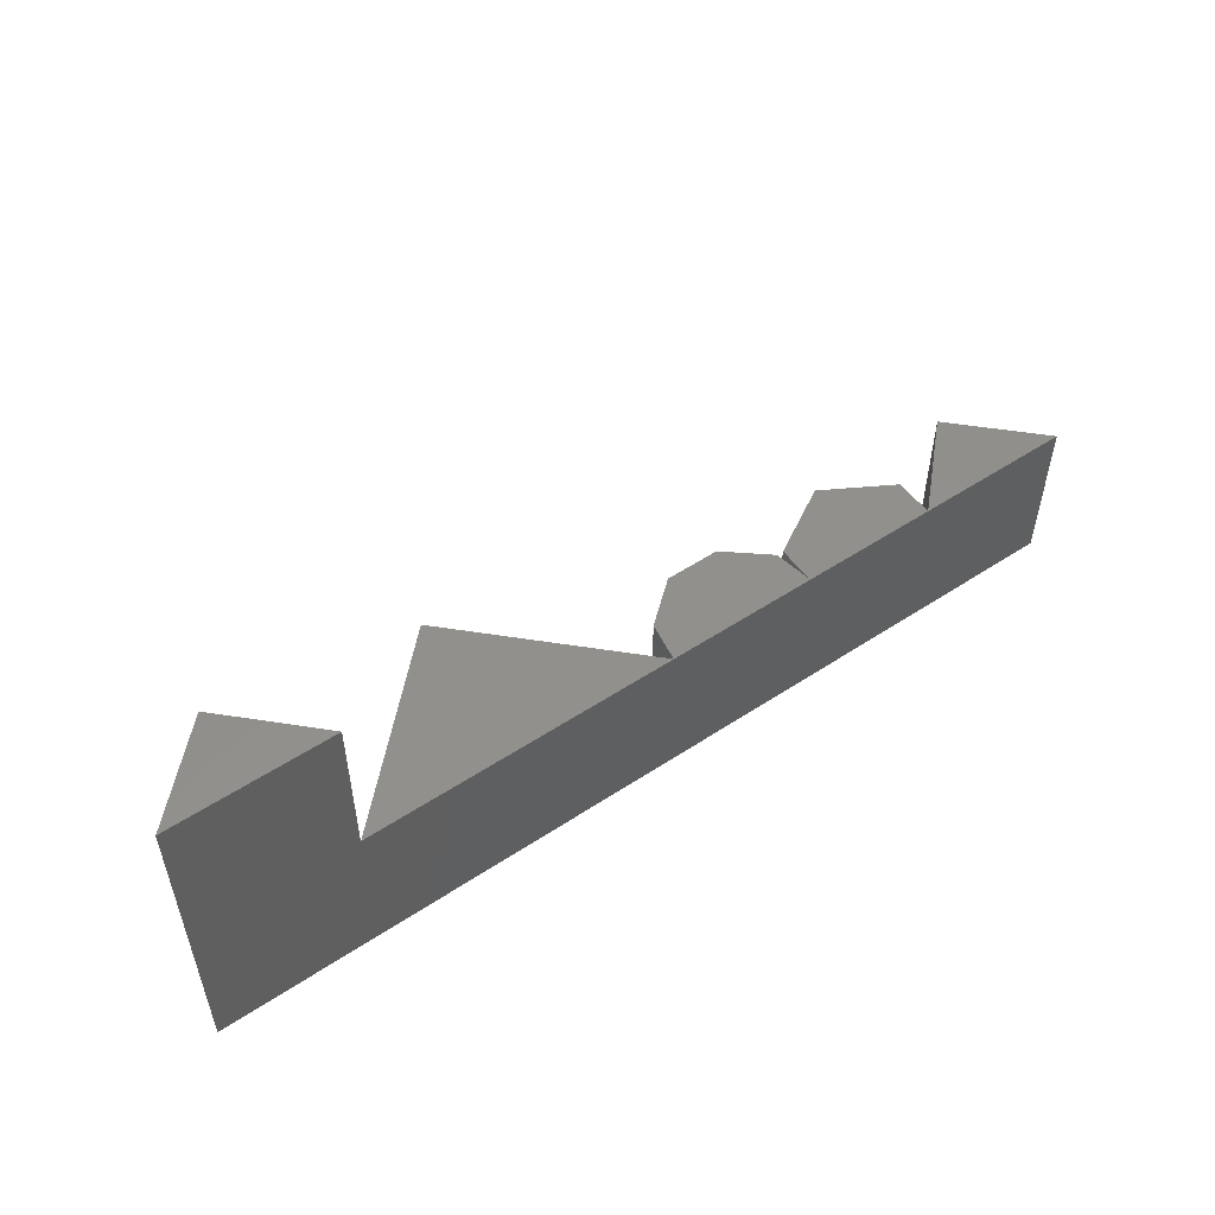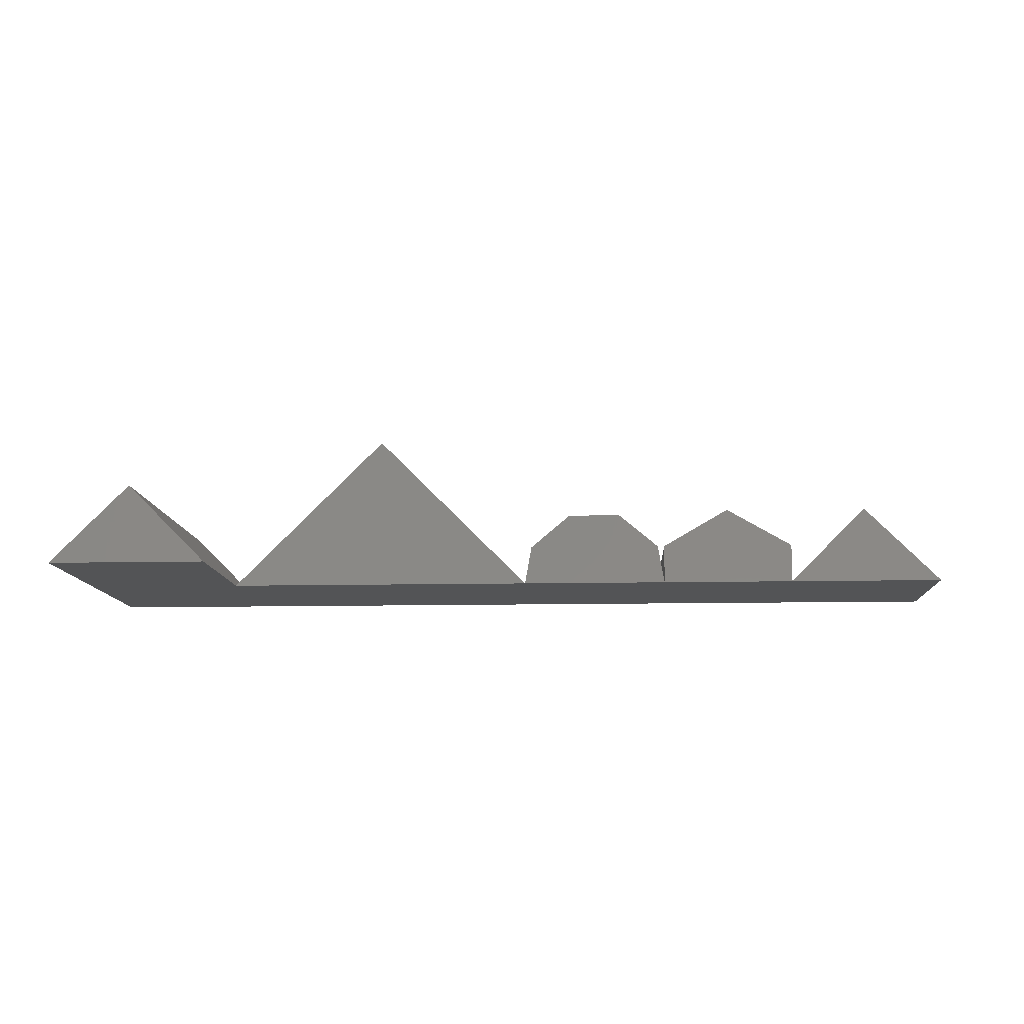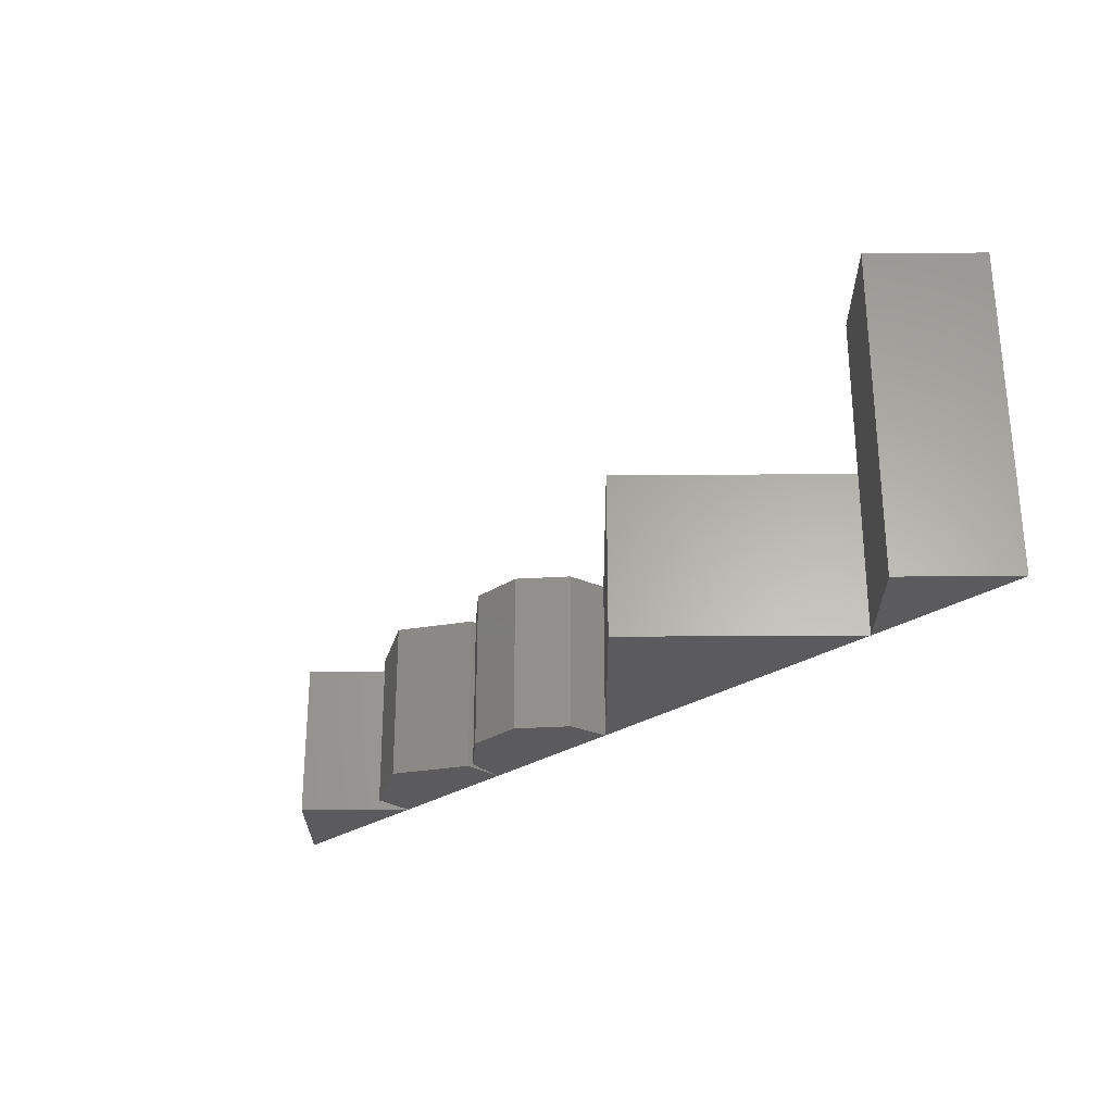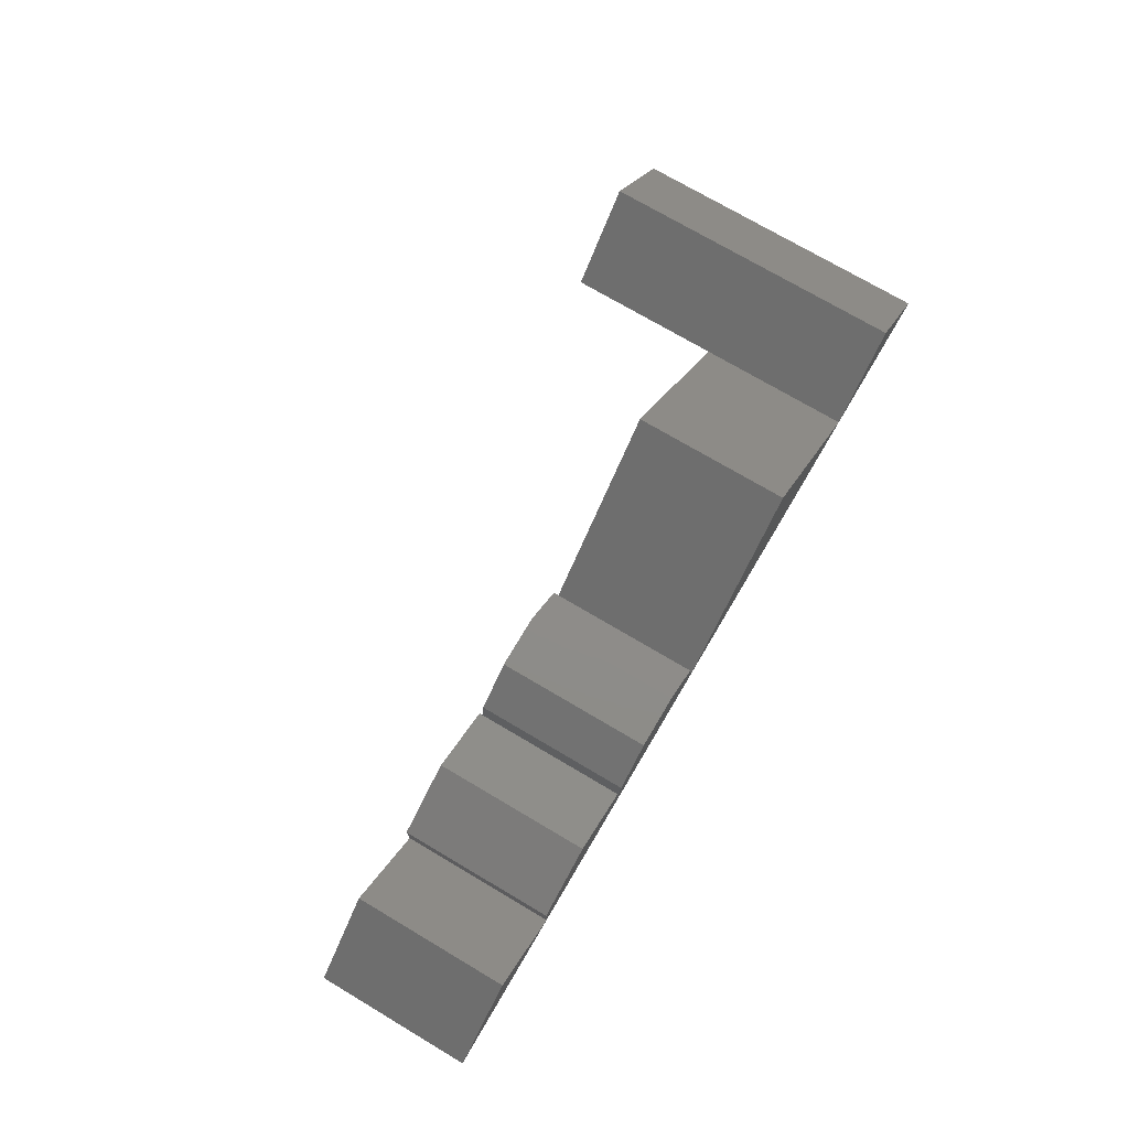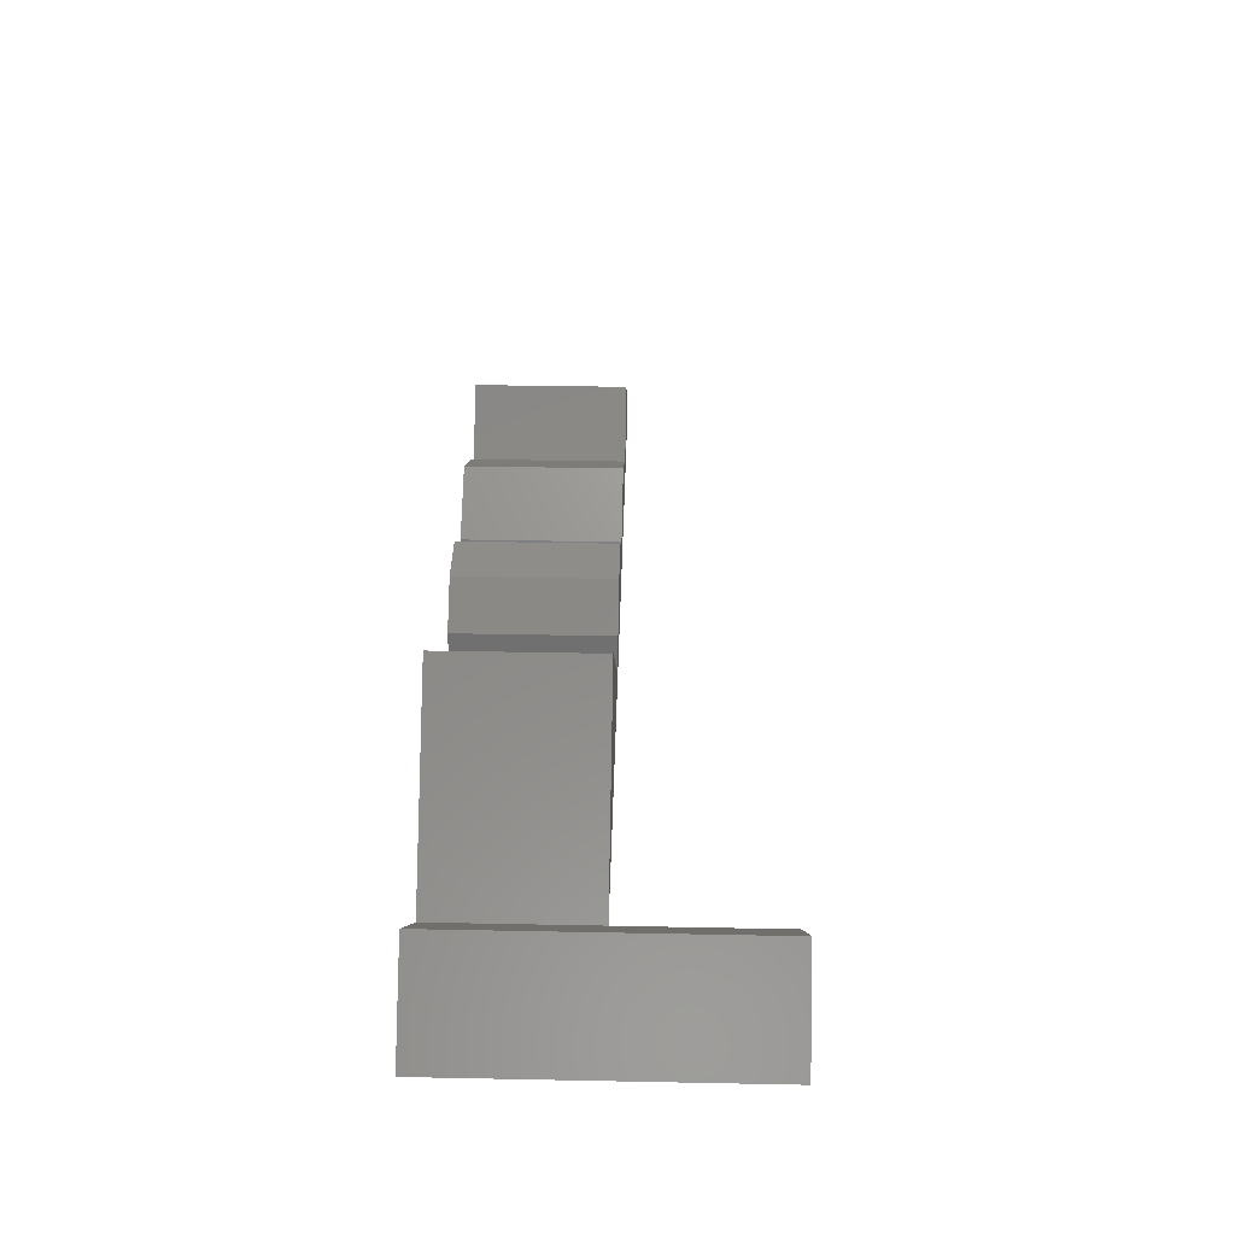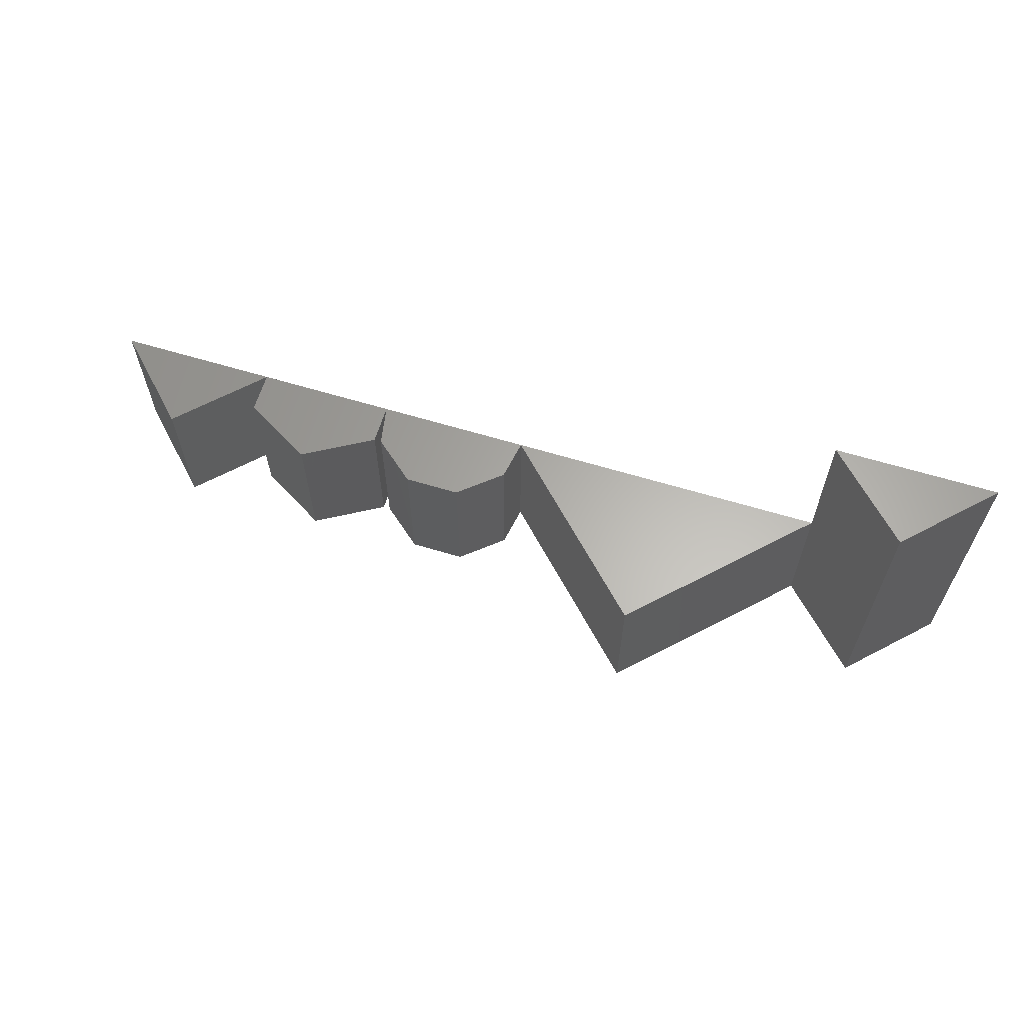
<metadata>
{"format":"stl","ext":"stl","renderer":"f3d","projection":"perspective","resolution":1024,"background":"white","views":[{"elev":52.5,"azim":144.6,"up":"+Y"},{"elev":-11.3,"azim":-177.0,"up":"+Z"},{"elev":-27.2,"azim":45.6,"up":"+Y"},{"elev":73.8,"azim":-59.4,"up":"+Z"},{"elev":39.3,"azim":91.4,"up":"+Z"},{"elev":63.3,"azim":17.0,"up":"+Y"}]}
</metadata>
<code>
# stl→obj: 40 verts, 60 faces
v 0 3.062e-16 0
v 10 -3.062e-16 0
v 5 -3.062e-16 5
v 10 10 3.062e-16
v 5 10 5
v 8.882e-16 10 6.123e-16
v 10 1.121e-16 2.5
v 10 2.651e-16 0
v 18.66 -2.651e-16 0
v 18.66 -4.182e-16 2.5
v 14.33 -3.062e-16 5
v 18.66 10 0
v 18.66 10 2.5
v 10 10 6.123e-16
v 10 10 2.5
v 14.33 10 5
v 21.72 -1.83e-16 4.698
v 19.1 1.121e-16 2.5
v 18.66 2.921e-16 0
v 28.2 -2.921e-16 0
v 27.76 -4.182e-16 2.5
v 25.14 -3.924e-16 4.698
v 28.2 10 0
v 27.76 10 2.5
v 18.66 10 6.123e-16
v 19.1 10 2.5
v 21.72 10 4.698
v 25.14 10 4.698
v 28.2 1.501e-15 0
v 48.2 2.759e-16 0
v 38.2 2.759e-16 10
v 48.2 10 0
v 38.2 10 10
v 28.2 10 6.123e-16
v 48.2 3.062e-16 0
v 58.2 -3.062e-16 0
v 53.2 -3.062e-16 5
v 58.2 20 9.185e-16
v 53.2 20 5
v 48.2 20 1.225e-15
f 1 2 3
f 3 2 4
f 3 4 5
f 6 5 4
f 1 3 5
f 1 5 6
f 1 6 4
f 1 4 2
f 7 8 9
f 7 9 10
f 7 10 11
f 10 9 12
f 10 12 13
f 14 15 16
f 14 16 13
f 14 13 12
f 11 10 13
f 11 13 16
f 7 11 16
f 7 16 15
f 8 7 15
f 8 15 14
f 9 8 14
f 9 14 12
f 17 18 19
f 17 19 20
f 17 20 21
f 17 21 22
f 21 20 23
f 21 23 24
f 25 26 27
f 25 27 28
f 25 28 24
f 25 24 23
f 22 21 24
f 22 24 28
f 17 22 28
f 17 28 27
f 18 17 27
f 18 27 26
f 19 18 26
f 19 26 25
f 20 19 25
f 20 25 23
f 29 30 31
f 31 30 32
f 31 32 33
f 34 33 32
f 29 31 33
f 29 33 34
f 29 34 32
f 29 32 30
f 35 36 37
f 37 36 38
f 37 38 39
f 40 39 38
f 35 37 39
f 35 39 40
f 35 40 38
f 35 38 36

</code>
